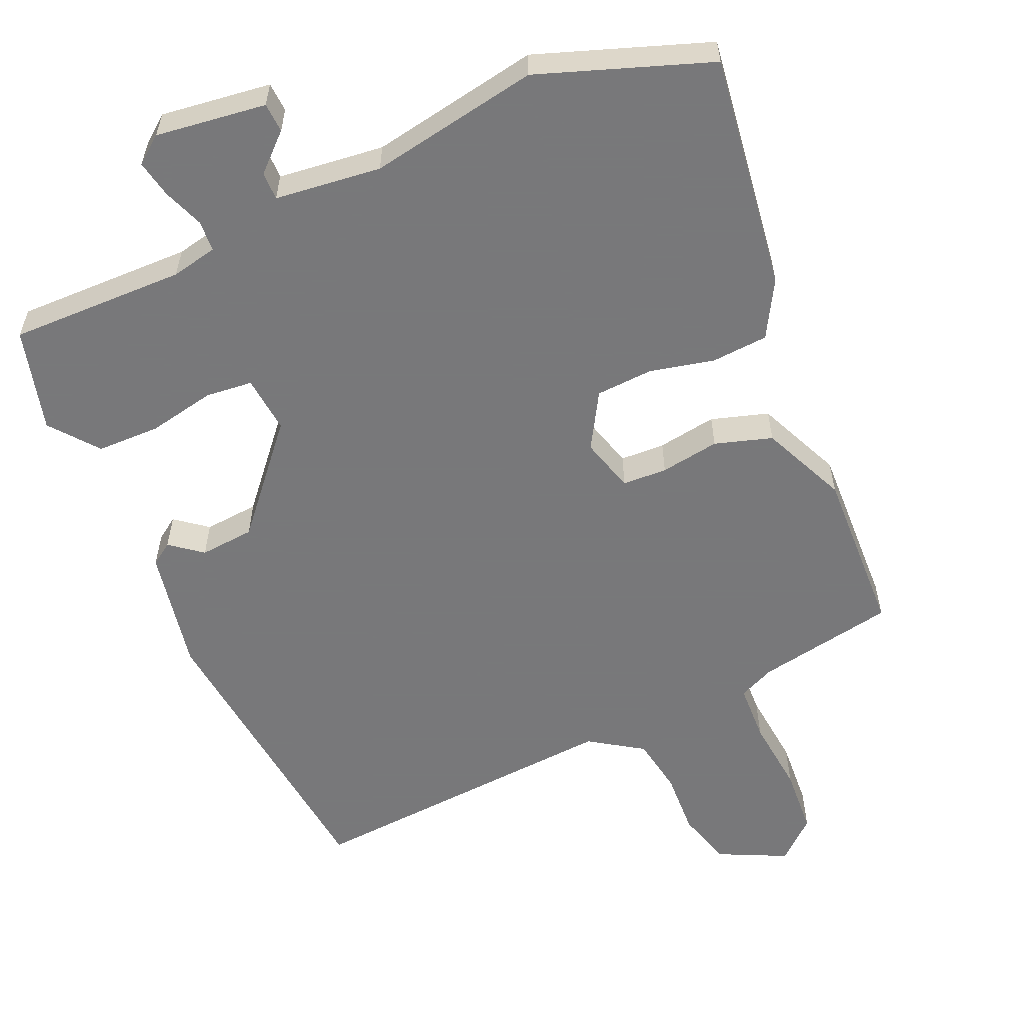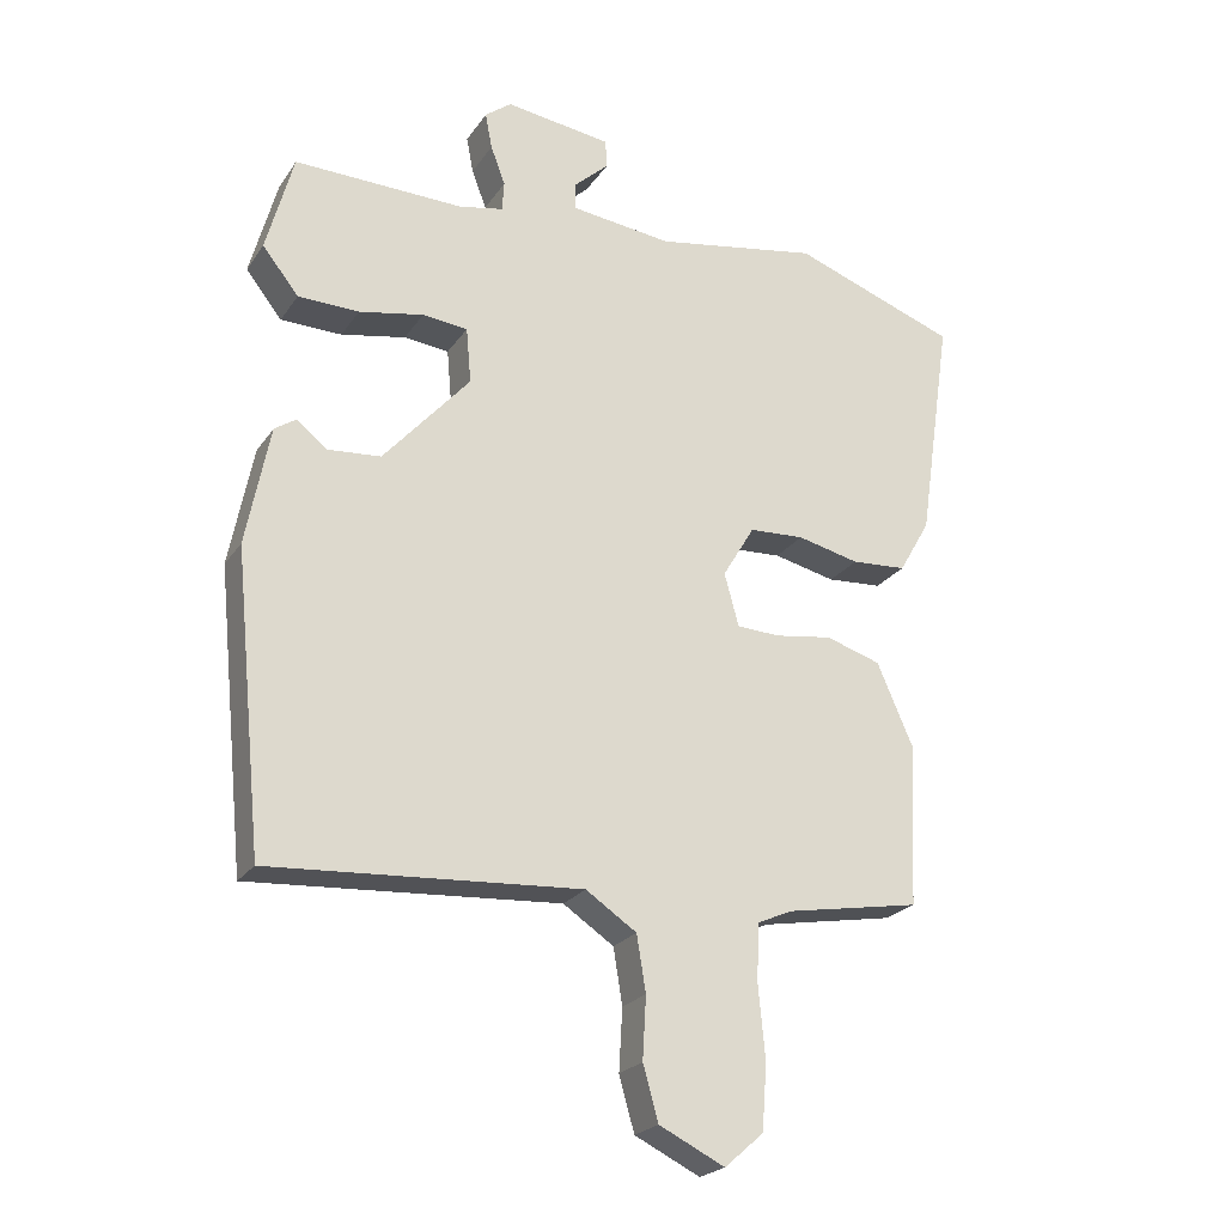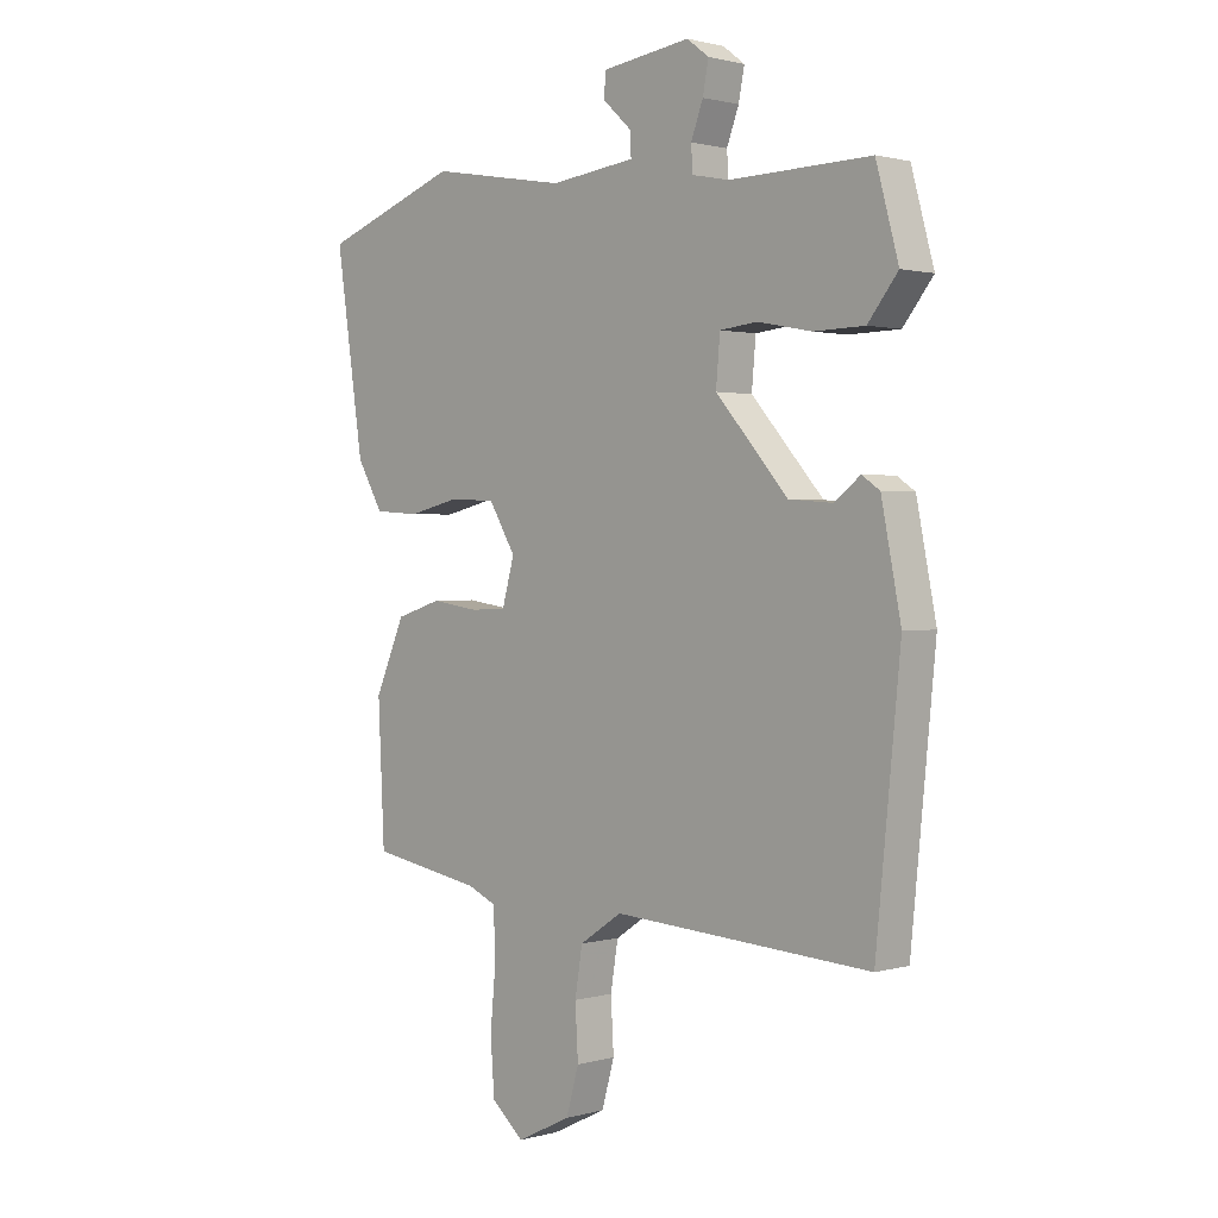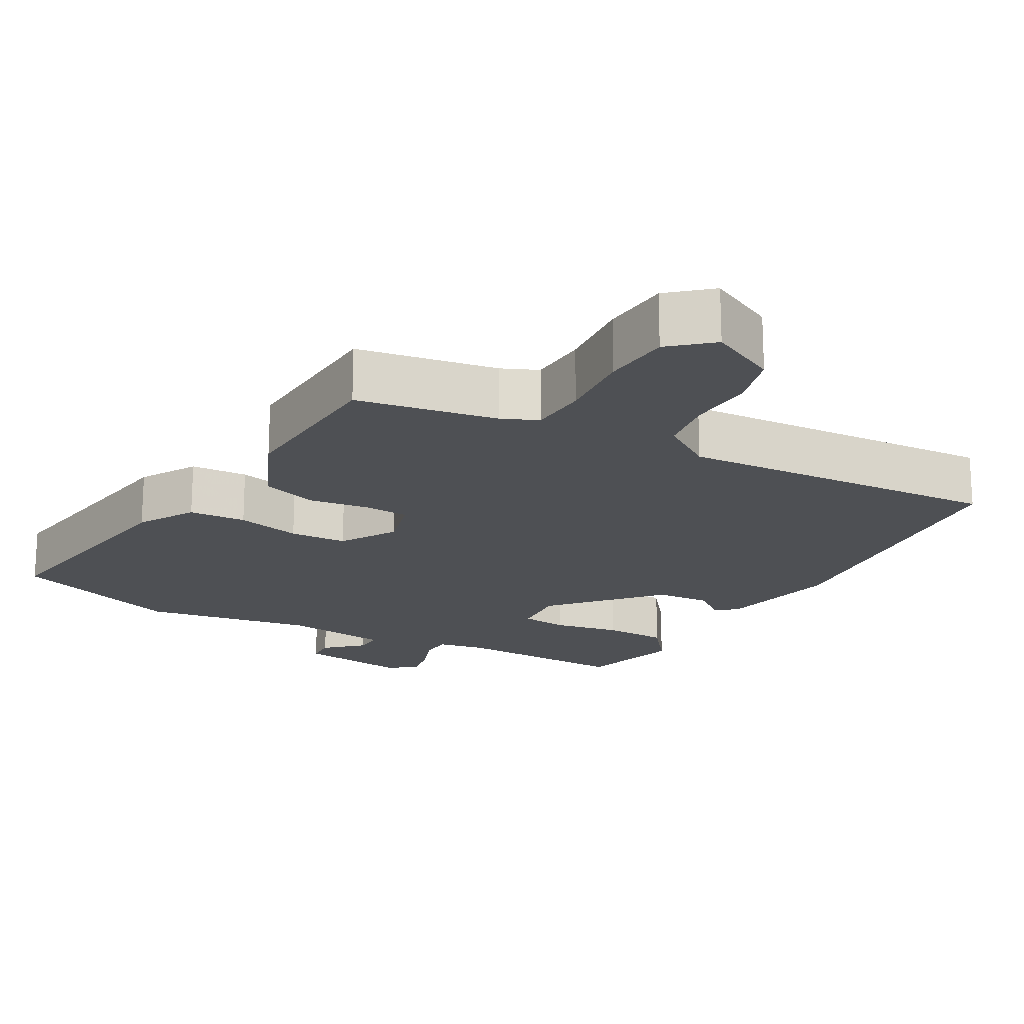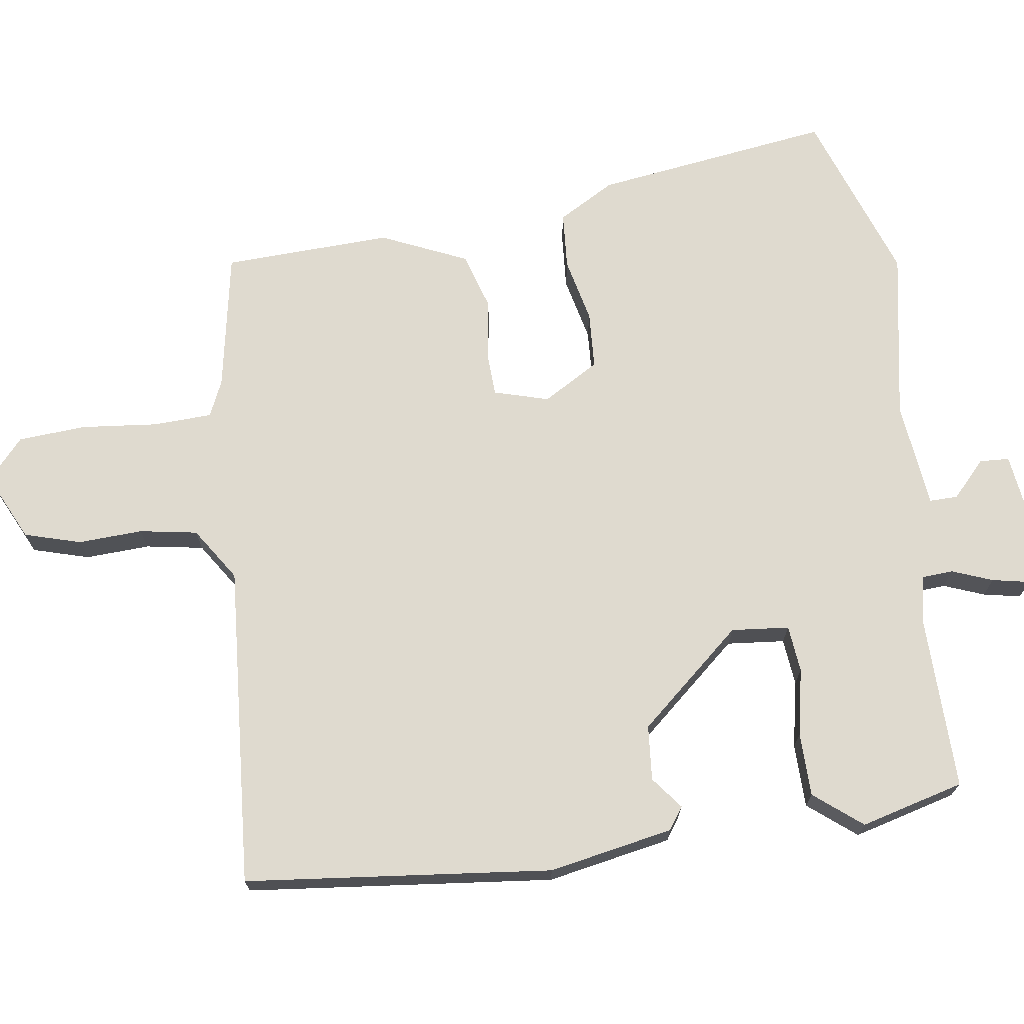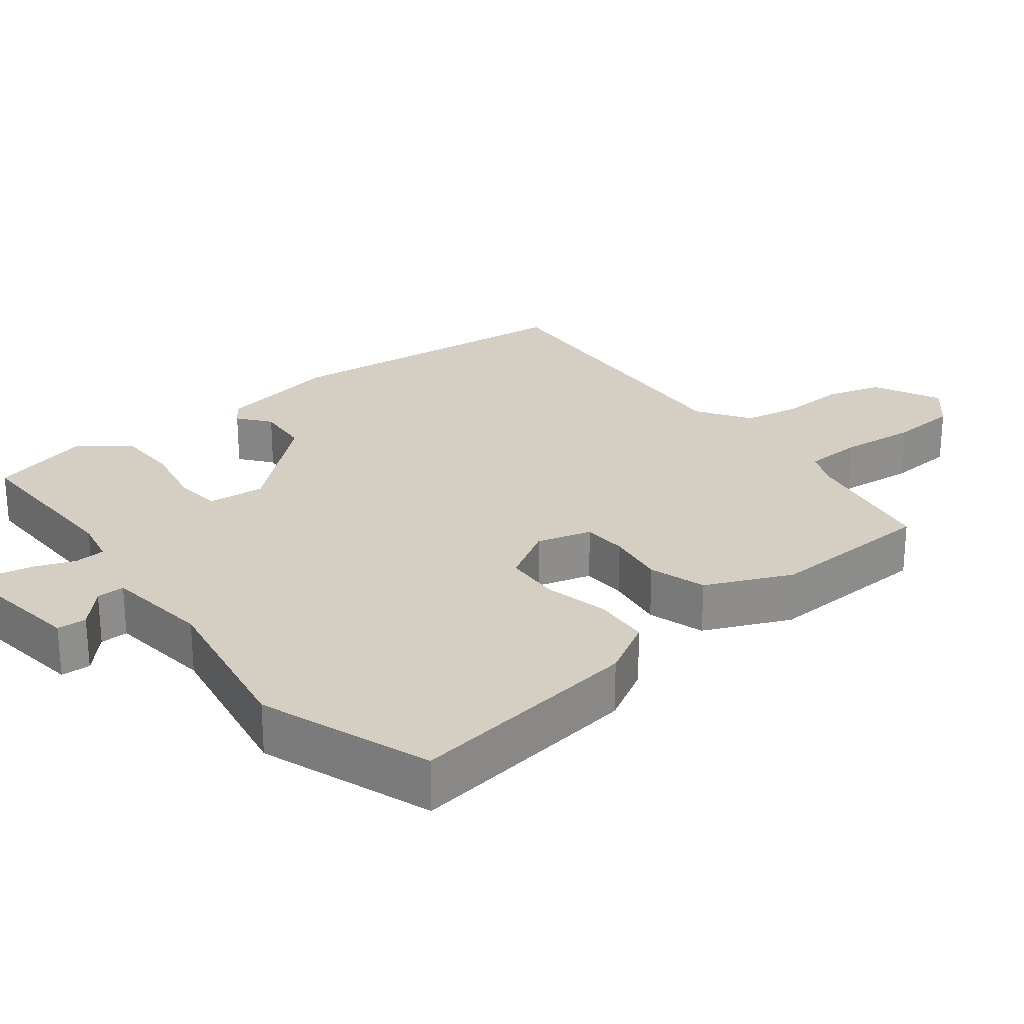
<metadata>
{"format":"obj","ext":"obj","renderer":"f3d","projection":"perspective","resolution":1024,"background":"white","views":[{"elev":-57.6,"azim":24.1,"up":"+Y"},{"elev":-23.2,"azim":-25.5,"up":"+Z"},{"elev":1.3,"azim":-135.0,"up":"+Z"},{"elev":-18.9,"azim":150.4,"up":"+Y"},{"elev":70.7,"azim":-97.7,"up":"+Y"},{"elev":25.4,"azim":52.1,"up":"+Y"}]}
</metadata>
<code>
v 0.349 0.07 0.555
v 0.586 0.07 0.469
v 0.538 0.07 0.141
v 0.493 0.07 0.063
v 0.414 0.07 0.058
v 0.325 0.07 0.079
v 0.246 0.07 0.075
v 0.2 0.07 -0.002
v 0.221 0.07 -0.078
v 0.283 0.07 -0.081
v 0.365 0.07 -0.069
v 0.444 0.07 -0.094
v 0.496 0.07 -0.213
v 0.485 0.07 -0.446
v 0.292 0.07 -0.48
v 0.242 0.07 -0.502
v 0.238 0.07 -0.583
v 0.248 0.07 -0.689
v 0.241 0.07 -0.783
v 0.185 0.07 -0.832
v 0.091 0.07 -0.786
v 0.069 0.07 -0.708
v 0.074 0.07 -0.619
v 0.061 0.07 -0.539
v -0.012 0.07 -0.49
v -0.458 0.07 -0.519
v -0.5 0.07 -0.094
v -0.466 0.07 0.078
v -0.435 0.07 0.099
v -0.391 0.07 0.064
v -0.315 0.07 0.07
v -0.19 0.07 0.212
v -0.197 0.07 0.292
v -0.262 0.07 0.299
v -0.355 0.07 0.281
v -0.443 0.07 0.283
v -0.495 0.07 0.349
v -0.456 0.07 0.492
v -0.212 0.07 0.486
v -0.148 0.07 0.499
v -0.145 0.07 0.542
v -0.166 0.07 0.598
v -0.176 0.07 0.65
v -0.138 0.07 0.679
v 0.015 0.07 0.658
v 0.017 0.07 0.617
v -0.033 0.07 0.571
v -0.034 0.07 0.532
v 0.113 0.07 0.514
v 0.349 0 0.555
v 0.586 0 0.469
v 0.538 0 0.141
v 0.493 0 0.063
v 0.414 0 0.058
v 0.325 0 0.079
v 0.246 0 0.075
v 0.2 0 -0.002
v 0.221 0 -0.078
v 0.283 0 -0.081
v 0.365 0 -0.069
v 0.444 0 -0.094
v 0.496 0 -0.213
v 0.485 0 -0.446
v 0.292 0 -0.48
v 0.242 0 -0.502
v 0.238 0 -0.583
v 0.248 0 -0.689
v 0.241 0 -0.783
v 0.185 0 -0.832
v 0.091 0 -0.786
v 0.069 0 -0.708
v 0.074 0 -0.619
v 0.061 0 -0.539
v -0.012 0 -0.49
v -0.458 0 -0.519
v -0.5 0 -0.094
v -0.466 0 0.078
v -0.435 0 0.099
v -0.391 0 0.064
v -0.315 0 0.07
v -0.19 0 0.212
v -0.197 0 0.292
v -0.262 0 0.299
v -0.355 0 0.281
v -0.443 0 0.283
v -0.495 0 0.349
v -0.456 0 0.492
v -0.212 0 0.486
v -0.148 0 0.499
v -0.145 0 0.542
v -0.166 0 0.598
v -0.176 0 0.65
v -0.138 0 0.679
v 0.015 0 0.658
v 0.017 0 0.617
v -0.033 0 0.571
v -0.034 0 0.532
v 0.113 0 0.514
f 44 45 46 47
f 44 47 48
f 41 42 43 44
f 41 44 48
f 40 41 48 49
f 36 37 38 39
f 34 35 36 39
f 33 34 39 40
f 32 33 40 49
f 27 28 29 30
f 25 26 27 30
f 24 25 30 31
f 20 21 22 23
f 20 23 24
f 17 18 19 20
f 16 17 20 24
f 15 16 24 31
f 10 11 12 13
f 9 10 13 14
f 3 4 5 6
f 3 6 7
f 2 3 7
f 1 2 7
f 49 1 7 8
f 31 32 49 8
f 9 14 15 31
f 8 9 31
f 96 95 94 93
f 97 96 93
f 93 92 91 90
f 97 93 90
f 98 97 90 89
f 88 87 86 85
f 88 85 84 83
f 89 88 83 82
f 98 89 82 81
f 79 78 77 76
f 79 76 75 74
f 80 79 74 73
f 72 71 70 69
f 73 72 69
f 69 68 67 66
f 73 69 66 65
f 80 73 65 64
f 62 61 60 59
f 63 62 59 58
f 55 54 53 52
f 56 55 52
f 56 52 51
f 56 51 50
f 57 56 50 98
f 57 98 81 80
f 80 64 63 58
f 80 58 57
f 1 50 51 2
f 2 51 52 3
f 3 52 53 4
f 4 53 54 5
f 5 54 55 6
f 6 55 56 7
f 7 56 57 8
f 8 57 58 9
f 9 58 59 10
f 10 59 60 11
f 11 60 61 12
f 12 61 62 13
f 13 62 63 14
f 14 63 64 15
f 15 64 65 16
f 16 65 66 17
f 17 66 67 18
f 18 67 68 19
f 19 68 69 20
f 20 69 70 21
f 21 70 71 22
f 22 71 72 23
f 23 72 73 24
f 24 73 74 25
f 25 74 75 26
f 26 75 76 27
f 27 76 77 28
f 28 77 78 29
f 29 78 79 30
f 30 79 80 31
f 31 80 81 32
f 32 81 82 33
f 33 82 83 34
f 34 83 84 35
f 35 84 85 36
f 36 85 86 37
f 37 86 87 38
f 38 87 88 39
f 39 88 89 40
f 40 89 90 41
f 41 90 91 42
f 42 91 92 43
f 43 92 93 44
f 44 93 94 45
f 45 94 95 46
f 46 95 96 47
f 47 96 97 48
f 48 97 98 49
f 49 98 50 1

</code>
